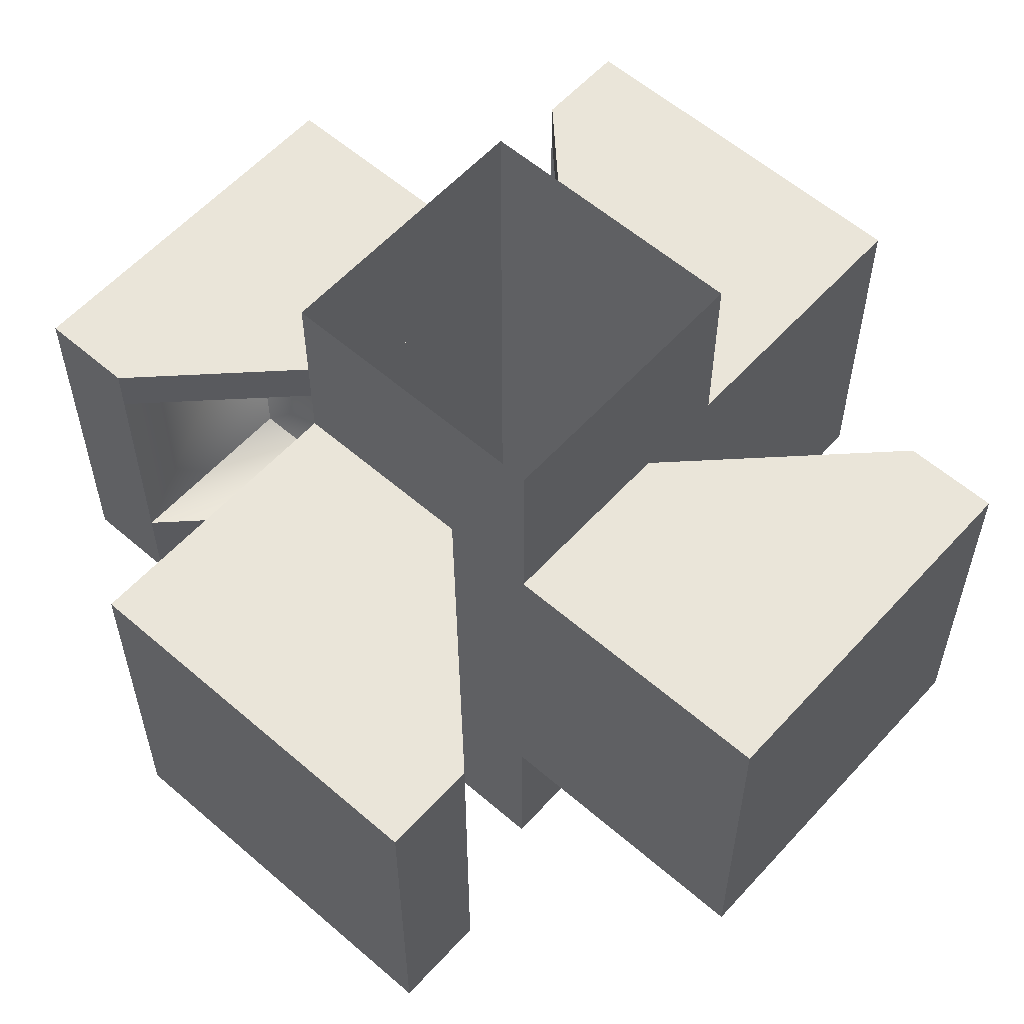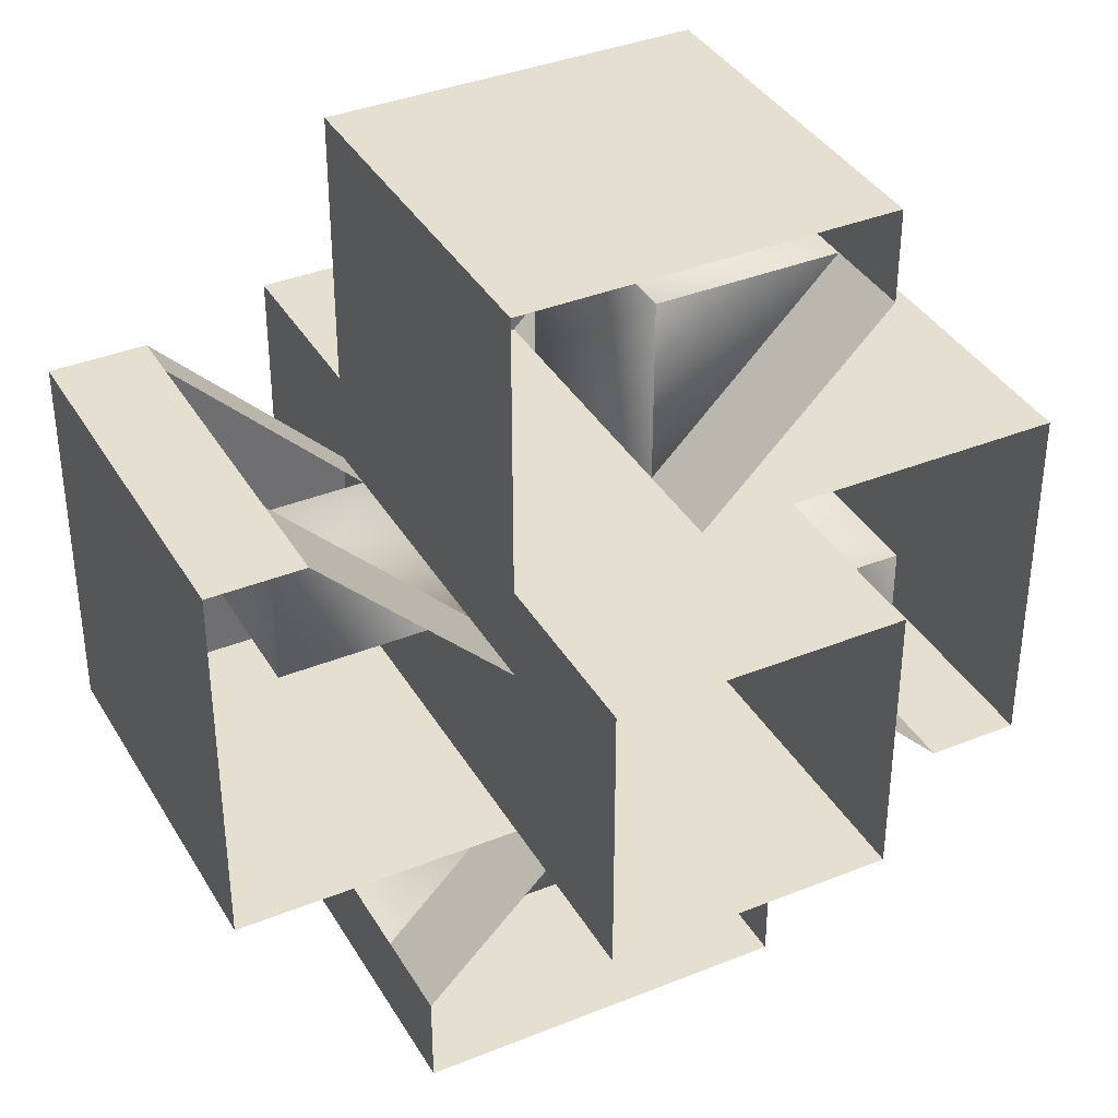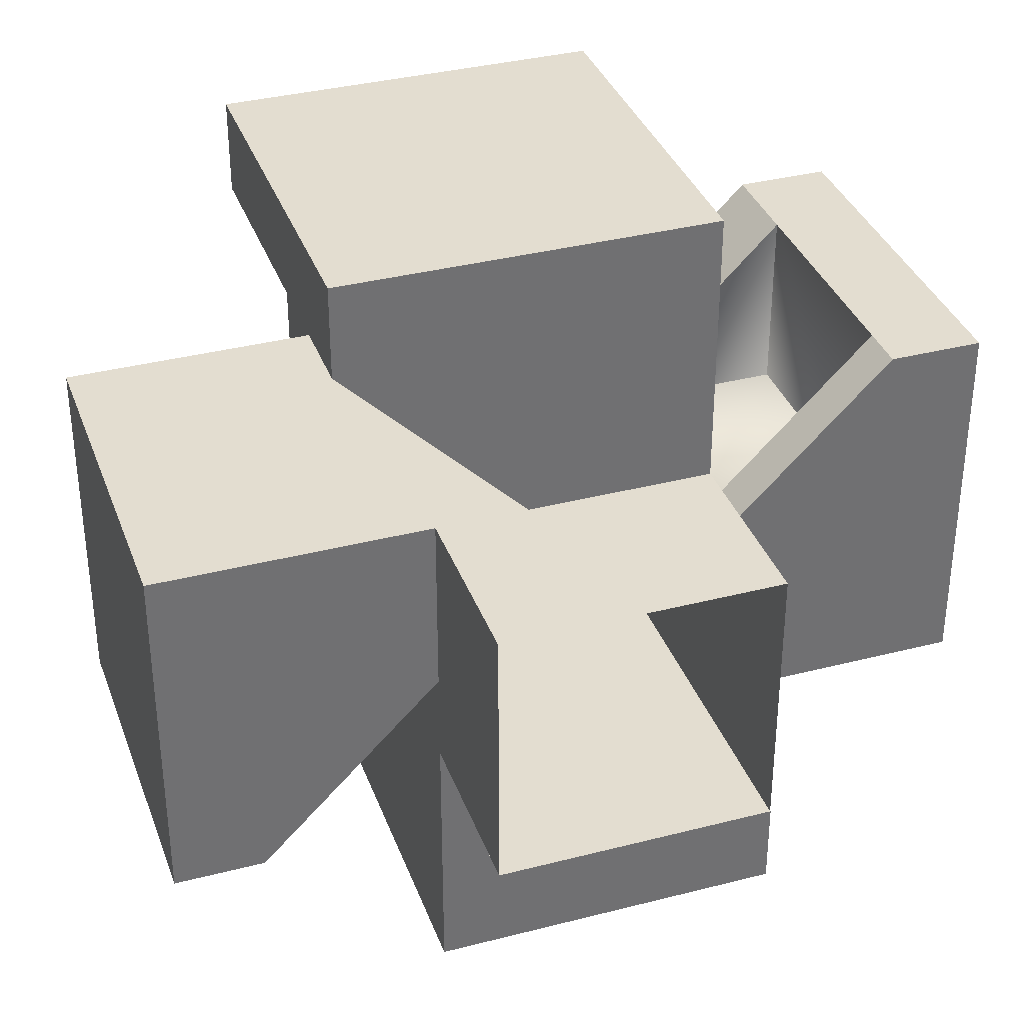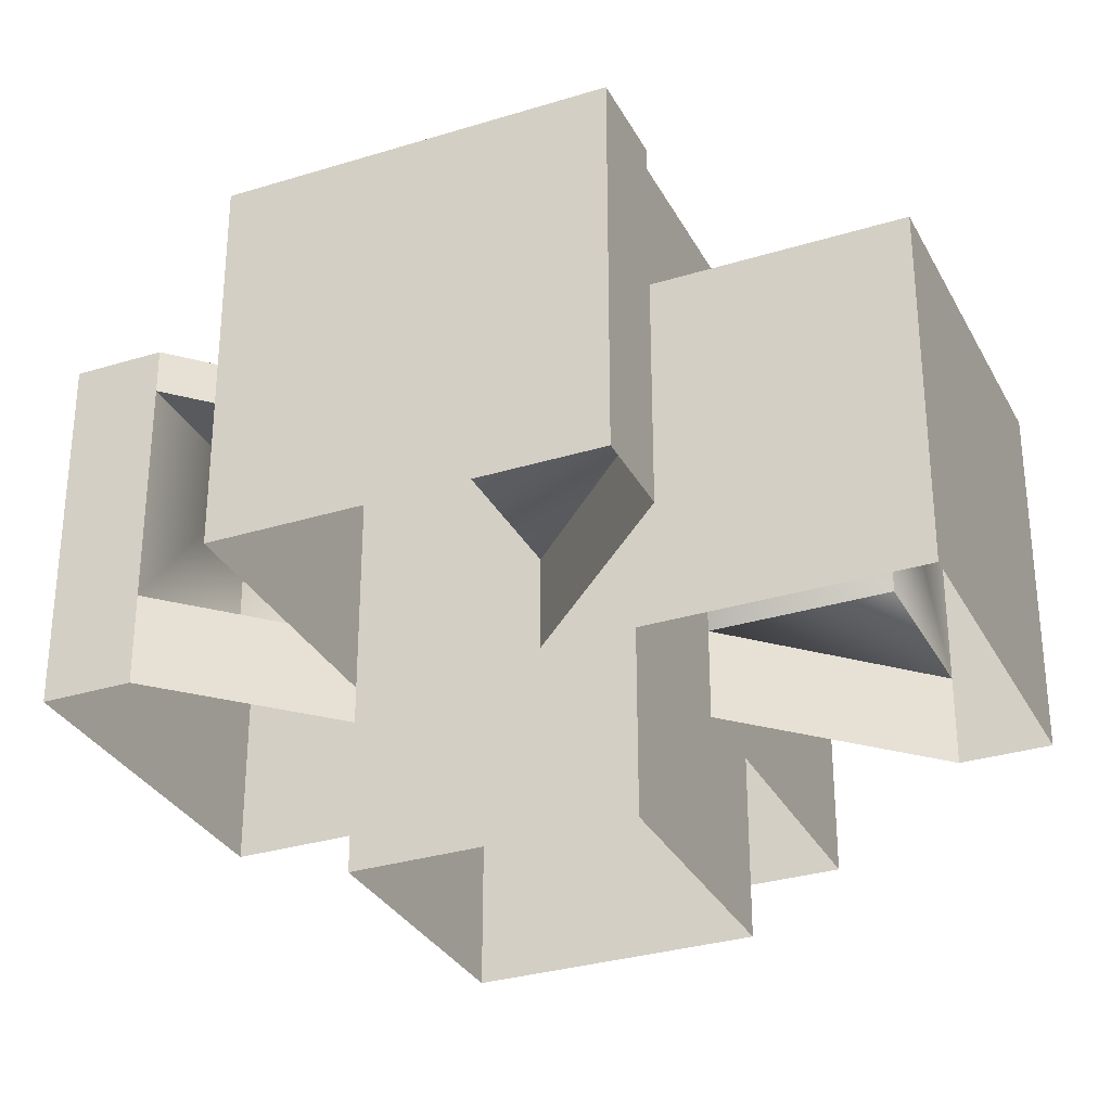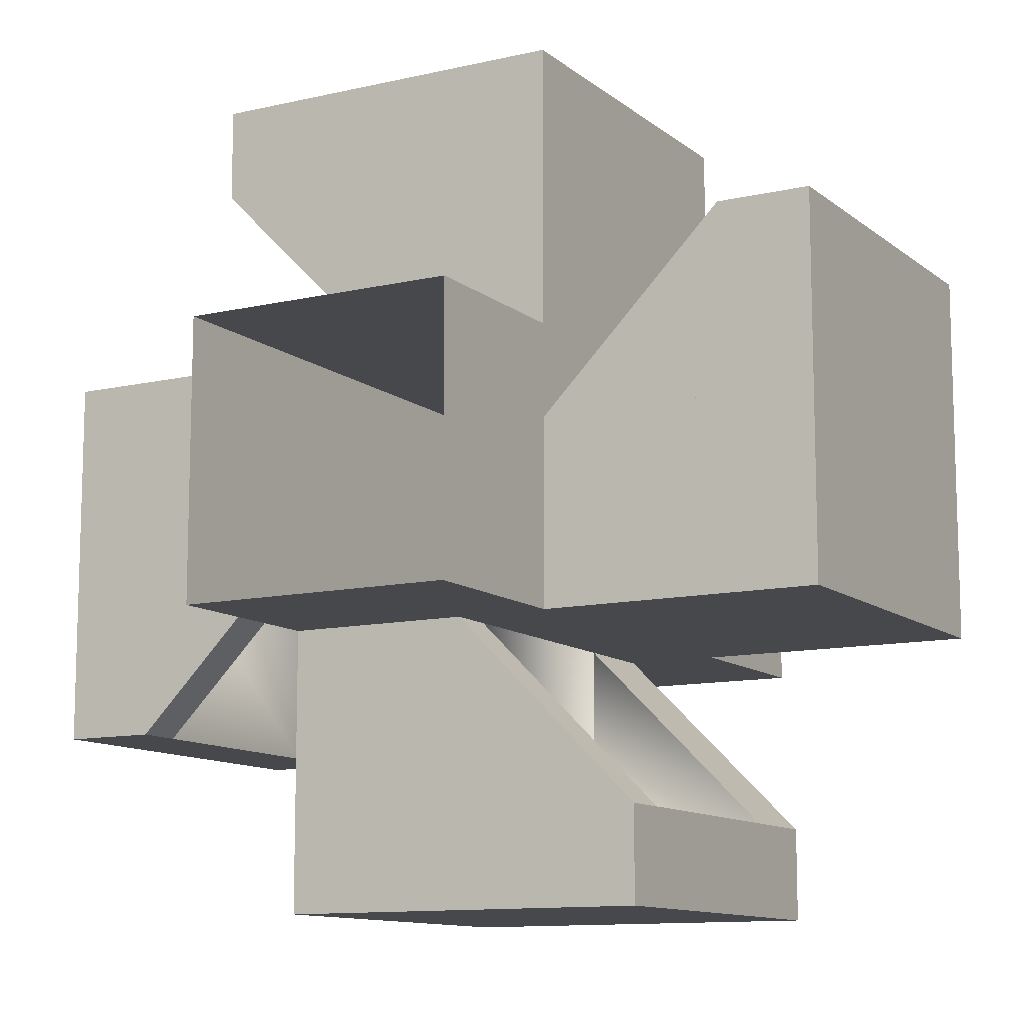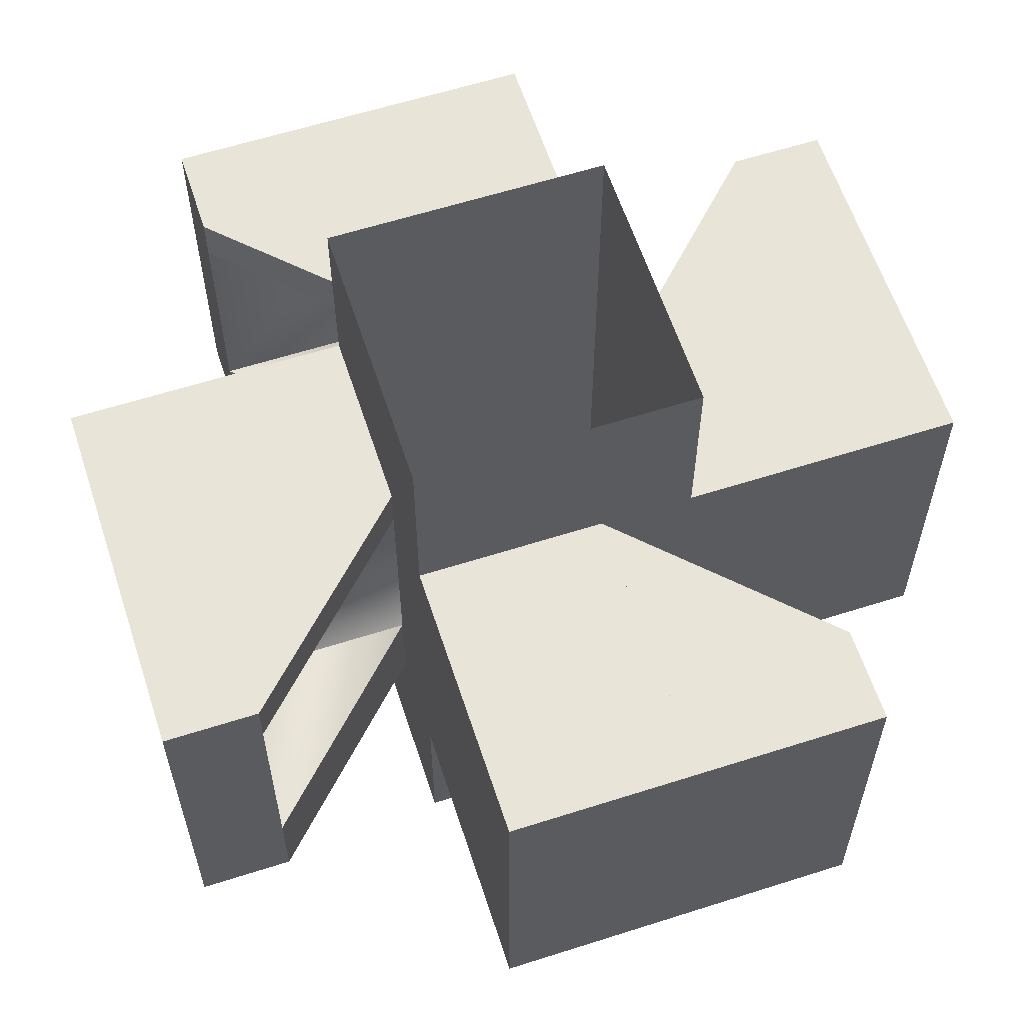
<metadata>
{"format":"obj","ext":"obj","renderer":"f3d","projection":"perspective","resolution":1024,"background":"white","views":[{"elev":58.2,"azim":41.8,"up":"+Y"},{"elev":37.5,"azim":-27.3,"up":"+Z"},{"elev":35.6,"azim":161.2,"up":"+Z"},{"elev":-31.2,"azim":-66.2,"up":"+Y"},{"elev":-11.3,"azim":-150.6,"up":"+Z"},{"elev":60.5,"azim":-108.1,"up":"+Y"}]}
</metadata>
<code>
o round_cube.003
v 1.938 2.25 1.438
v 2.062 2.25 1.188
v 2.062 1.75 1.188
v 1.938 2.25 1.188
v 1.938 1.75 1.188
v 1.688 2.25 1.688
v 1.688 1.75 1.688
v 2.062 2.25 1.688
v 2.062 1.75 1.688
v 2.062 2.25 1.438
v 1.688 2.25 1.438
v 1.688 1.75 1.438
v 1.938 2.188 1.438
v 1.938 2.188 1.188
v 1.688 2.188 1.438
v 1.938 1.875 1.438
v 1.938 1.875 1.188
v 1.688 1.875 1.438
v 1.688 2.5 1.688
v 1.688 1.5 1.688
v 1.688 2.5 1.312
v 1.688 1.5 1.312
v 1.312 2.5 1.312
v 1.312 1.5 1.312
v 1.312 2.5 1.688
v 1.312 1.5 1.688
v 1.438 2.25 1.062
v 1.188 2.25 0.9375
v 1.188 1.75 0.9375
v 1.188 2.25 1.062
v 1.188 1.75 1.062
v 1.688 2.25 1.312
v 1.688 1.75 1.312
v 1.688 2.25 0.9375
v 1.688 1.75 0.9375
v 1.438 2.25 0.9375
v 1.438 2.25 1.312
v 1.438 1.75 1.312
v 1.438 2.188 1.062
v 1.188 2.188 1.062
v 1.438 2.188 1.312
v 1.438 1.875 1.062
v 1.188 1.875 1.062
v 1.438 1.875 1.312
v 1.062 2.25 1.562
v 0.9375 2.25 1.812
v 0.9375 1.75 1.812
v 1.062 2.25 1.812
v 1.062 1.75 1.812
v 1.312 2.25 1.312
v 1.312 1.75 1.312
v 0.9375 2.25 1.312
v 0.9375 1.75 1.312
v 0.9375 2.25 1.562
v 1.312 2.25 1.562
v 1.312 1.75 1.562
v 1.062 2.188 1.562
v 1.062 2.188 1.812
v 1.312 2.188 1.562
v 1.062 1.875 1.562
v 1.062 1.875 1.812
v 1.312 1.875 1.562
v 1.562 2.25 1.938
v 1.812 2.25 2.062
v 1.812 1.75 2.062
v 1.812 2.25 1.938
v 1.812 1.75 1.938
v 1.312 2.25 1.688
v 1.312 1.75 1.688
v 1.312 2.25 2.062
v 1.312 1.75 2.062
v 1.562 2.25 2.062
v 1.562 2.25 1.688
v 1.562 1.75 1.688
v 1.562 2.188 1.938
v 1.812 2.188 1.938
v 1.562 2.188 1.688
v 1.562 1.875 1.938
v 1.812 1.875 1.938
v 1.562 1.875 1.688
f 17 14 13 16
f 4 1 10 2
f 7 9 8 6
f 3 2 8 9
f 11 6 8 10
f 3 5 4 2
f 4 11 15 14
f 1 11 4
f 16 18 17
f 5 12 18 17
f 15 18 16 13
f 24 26 25 23
f 26 20 19 25
f 22 24 23 21
f 20 22 21 19
f 43 40 39 42
f 30 27 36 28
f 33 35 34 32
f 29 28 34 35
f 37 32 34 36
f 29 31 30 28
f 30 37 41 40
f 27 37 30
f 42 44 43
f 31 38 44 43
f 41 44 42 39
f 61 58 57 60
f 48 45 54 46
f 51 53 52 50
f 47 46 52 53
f 55 50 52 54
f 47 49 48 46
f 48 55 59 58
f 45 55 48
f 60 62 61
f 49 56 62 61
f 59 62 60 57
f 79 76 75 78
f 66 63 72 64
f 69 71 70 68
f 65 64 70 71
f 73 68 70 72
f 65 67 66 64
f 66 73 77 76
f 63 73 66
f 78 80 79
f 67 74 80 79
f 77 80 78 75

</code>
